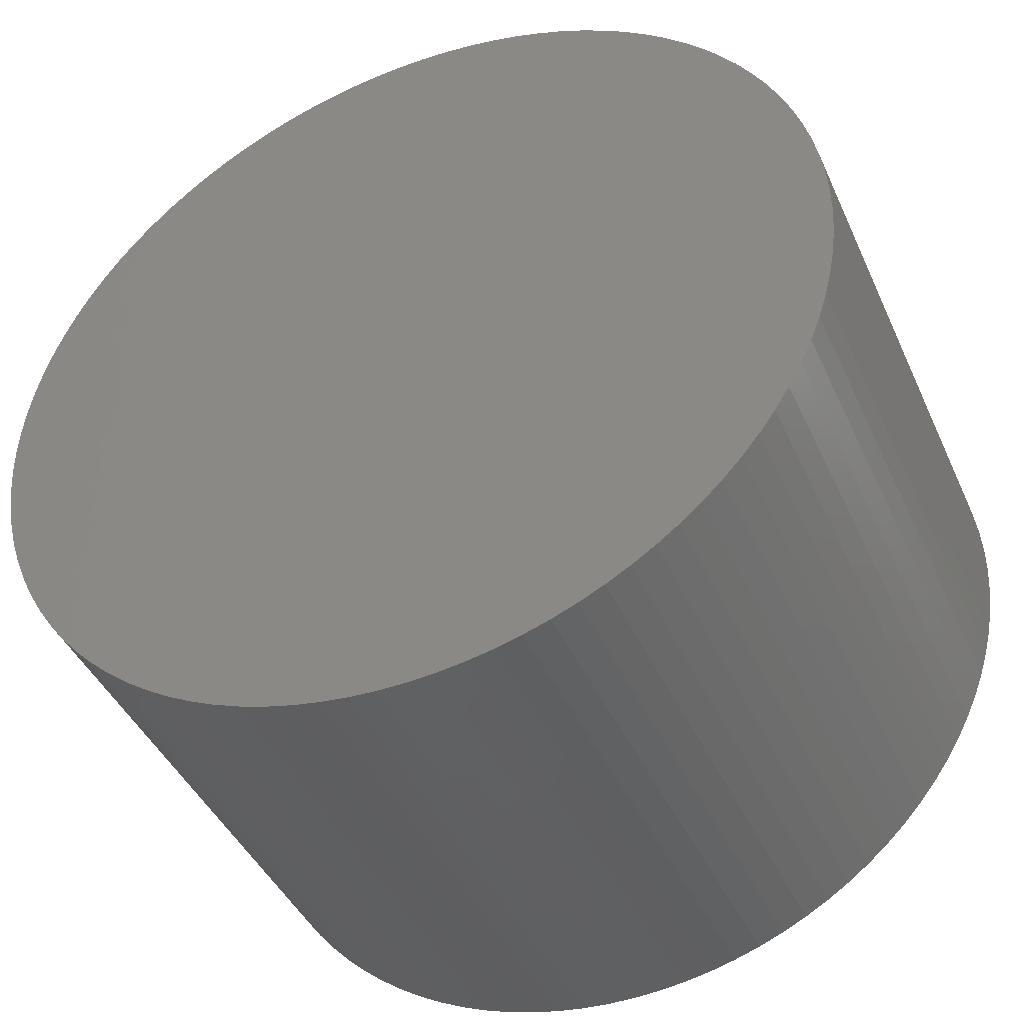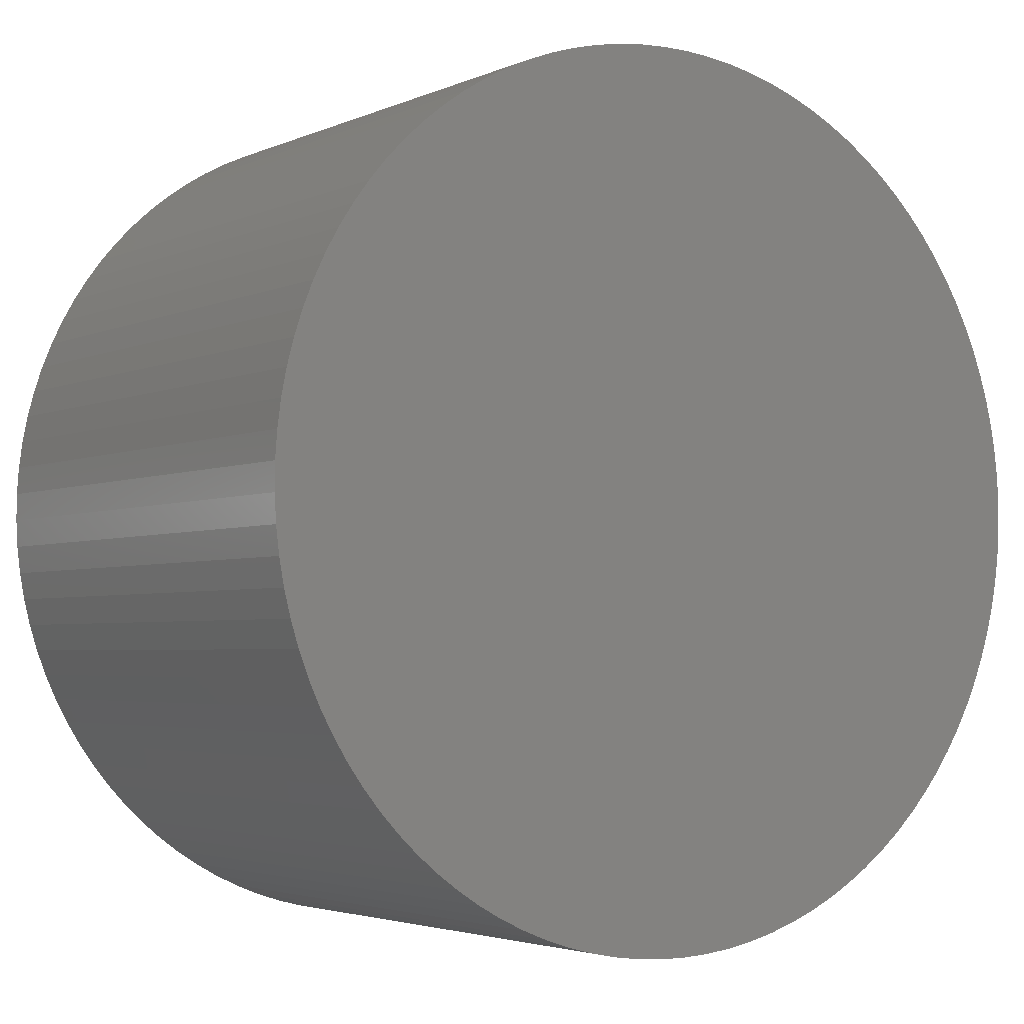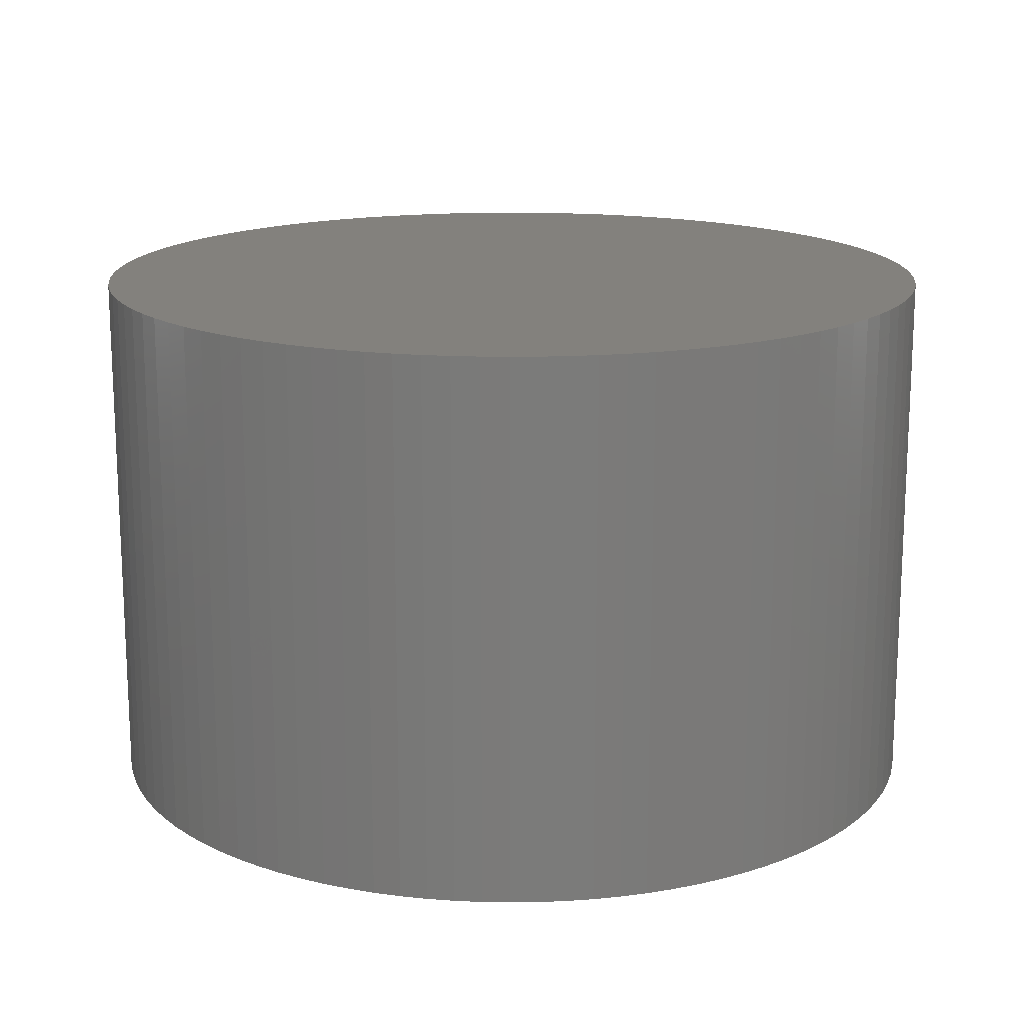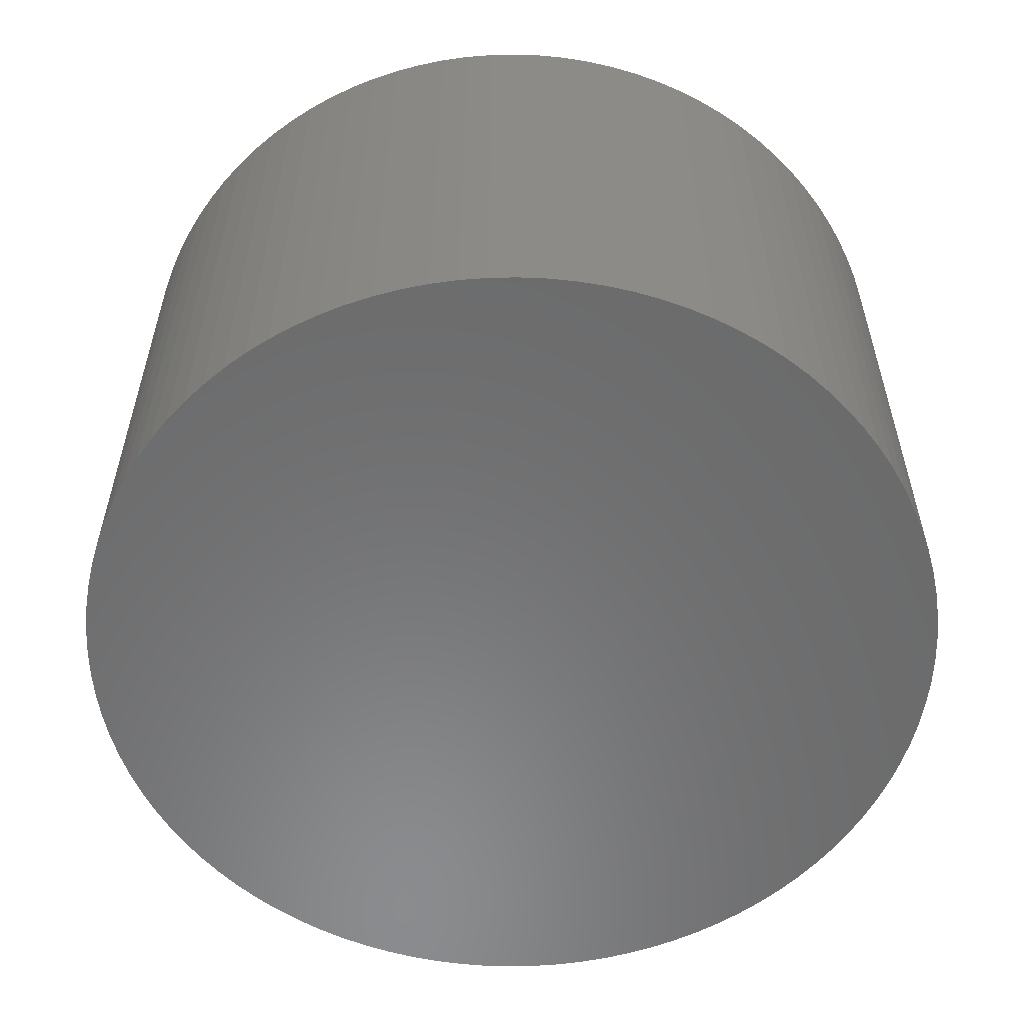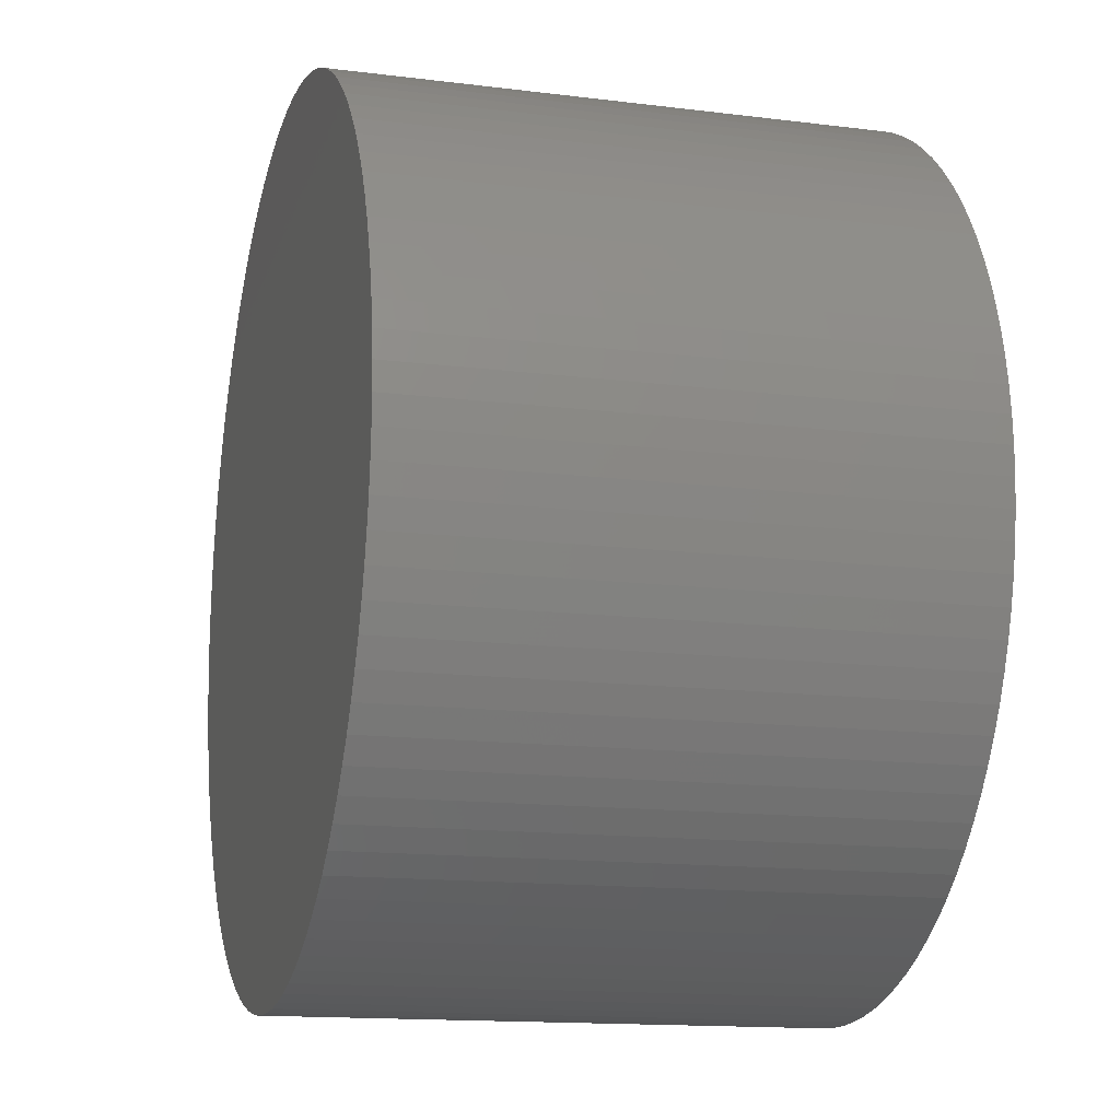
<metadata>
{"format":"stl","ext":"stl","renderer":"f3d","projection":"perspective","resolution":1024,"background":"white","views":[{"elev":-42.7,"azim":23.0,"up":"+Y"},{"elev":-3.3,"azim":145.3,"up":"+Y"},{"elev":16.0,"azim":-101.9,"up":"+Z"},{"elev":-57.0,"azim":145.6,"up":"+Z"},{"elev":-14.3,"azim":-105.4,"up":"+Y"}]}
</metadata>
<code>
# stl→obj: 200 verts, 396 faces
v -0.004852 -0.00636 0.005911
v -0.004852 -0.00636 -0.004089
v -0.004444 -0.006652 0.005911
v -0.004444 -0.006652 -0.004089
v -0.004017 -0.006918 0.005911
v -0.004017 -0.006918 -0.004089
v -0.003575 -0.007157 0.005911
v -0.003575 -0.007157 -0.004089
v -0.003118 -0.007367 0.005911
v -0.003118 -0.007367 -0.004089
v -0.00265 -0.007548 0.005911
v -0.00265 -0.007548 -0.004089
v -0.00217 -0.0077 0.005911
v -0.00217 -0.0077 -0.004089
v -0.001683 -0.007821 0.005911
v -0.001683 -0.007821 -0.004089
v -0.001188 -0.007911 0.005911
v -0.001188 -0.007911 -0.004089
v -0.0006891 -0.00797 0.005911
v -0.0006891 -0.00797 -0.004089
v -0.0001873 -0.007998 0.005911
v -0.0001873 -0.007998 -0.004089
v 0.0003153 -0.007994 0.005911
v 0.0003153 -0.007994 -0.004089
v 0.0008166 -0.007958 0.005911
v 0.0008166 -0.007958 -0.004089
v 0.001315 -0.007891 0.005911
v 0.001315 -0.007891 -0.004089
v 0.001808 -0.007793 0.005911
v 0.001808 -0.007793 -0.004089
v 0.002293 -0.007664 0.005911
v 0.002293 -0.007664 -0.004089
v 0.00277 -0.007505 0.005911
v 0.00277 -0.007505 -0.004089
v 0.003236 -0.007316 0.005911
v 0.003236 -0.007316 -0.004089
v 0.003689 -0.007099 0.005911
v 0.003689 -0.007099 -0.004089
v 0.004127 -0.006853 0.005911
v 0.004127 -0.006853 -0.004089
v 0.004549 -0.00658 0.005911
v 0.004549 -0.00658 -0.004089
v 0.004954 -0.006282 0.005911
v 0.004954 -0.006282 -0.004089
v 0.005338 -0.005958 0.005911
v 0.005338 -0.005958 -0.004089
v 0.005702 -0.005611 0.005911
v 0.005702 -0.005611 -0.004089
v 0.006043 -0.005242 0.005911
v 0.006043 -0.005242 -0.004089
v 0.00636 -0.004852 0.005911
v 0.00636 -0.004852 -0.004089
v 0.006652 -0.004444 0.005911
v 0.006652 -0.004444 -0.004089
v 0.006918 -0.004017 0.005911
v 0.006918 -0.004017 -0.004089
v 0.007157 -0.003575 0.005911
v 0.007157 -0.003575 -0.004089
v 0.007367 -0.003118 0.005911
v 0.007367 -0.003118 -0.004089
v 0.007548 -0.00265 0.005911
v 0.007548 -0.00265 -0.004089
v 0.0077 -0.00217 0.005911
v 0.0077 -0.00217 -0.004089
v 0.007821 -0.001683 0.005911
v 0.007821 -0.001683 -0.004089
v 0.007911 -0.001188 0.005911
v 0.007911 -0.001188 -0.004089
v 0.00797 -0.0006891 0.005911
v 0.00797 -0.0006891 -0.004089
v 0.007998 -0.0001873 0.005911
v 0.007998 -0.0001873 -0.004089
v 0.007994 0.0003153 0.005911
v 0.007994 0.0003153 -0.004089
v 0.007958 0.0008166 0.005911
v 0.007958 0.0008166 -0.004089
v 0.007891 0.001315 0.005911
v 0.007891 0.001315 -0.004089
v 0.007793 0.001808 0.005911
v 0.007793 0.001808 -0.004089
v 0.007664 0.002293 0.005911
v 0.007664 0.002293 -0.004089
v 0.007505 0.00277 0.005911
v 0.007505 0.00277 -0.004089
v 0.007316 0.003236 0.005911
v 0.007316 0.003236 -0.004089
v 0.007099 0.003689 0.005911
v 0.007099 0.003689 -0.004089
v 0.006853 0.004127 0.005911
v 0.006853 0.004127 -0.004089
v 0.00658 0.004549 0.005911
v 0.00658 0.004549 -0.004089
v 0.006282 0.004954 0.005911
v 0.006282 0.004954 -0.004089
v 0.005958 0.005338 0.005911
v 0.005958 0.005338 -0.004089
v 0.005611 0.005702 0.005911
v 0.005611 0.005702 -0.004089
v 0.005242 0.006043 0.005911
v 0.005242 0.006043 -0.004089
v 0.004852 0.00636 0.005911
v 0.004852 0.00636 -0.004089
v 0.004444 0.006652 0.005911
v 0.004444 0.006652 -0.004089
v 0.004017 0.006918 0.005911
v 0.004017 0.006918 -0.004089
v 0.003575 0.007157 0.005911
v 0.003575 0.007157 -0.004089
v 0.003118 0.007367 0.005911
v 0.003118 0.007367 -0.004089
v 0.00265 0.007548 0.005911
v 0.00265 0.007548 -0.004089
v 0.00217 0.0077 0.005911
v 0.00217 0.0077 -0.004089
v 0.001683 0.007821 0.005911
v 0.001683 0.007821 -0.004089
v 0.001188 0.007911 0.005911
v 0.001188 0.007911 -0.004089
v 0.0006891 0.00797 0.005911
v 0.0006891 0.00797 -0.004089
v 0.0001873 0.007998 0.005911
v 0.0001873 0.007998 -0.004089
v -0.0003153 0.007994 0.005911
v -0.0003153 0.007994 -0.004089
v -0.0008166 0.007958 0.005911
v -0.0008166 0.007958 -0.004089
v -0.001315 0.007891 0.005911
v -0.001315 0.007891 -0.004089
v -0.001808 0.007793 0.005911
v -0.001808 0.007793 -0.004089
v -0.002293 0.007664 0.005911
v -0.002293 0.007664 -0.004089
v -0.00277 0.007505 0.005911
v -0.00277 0.007505 -0.004089
v -0.003236 0.007316 0.005911
v -0.003236 0.007316 -0.004089
v -0.003689 0.007099 0.005911
v -0.003689 0.007099 -0.004089
v -0.004127 0.006853 0.005911
v -0.004127 0.006853 -0.004089
v -0.004549 0.00658 0.005911
v -0.004549 0.00658 -0.004089
v -0.004954 0.006282 0.005911
v -0.004954 0.006282 -0.004089
v -0.005338 0.005958 0.005911
v -0.005338 0.005958 -0.004089
v -0.005702 0.005611 0.005911
v -0.005702 0.005611 -0.004089
v -0.006043 0.005242 0.005911
v -0.006043 0.005242 -0.004089
v -0.00636 0.004852 0.005911
v -0.00636 0.004852 -0.004089
v -0.006652 0.004444 0.005911
v -0.006652 0.004444 -0.004089
v -0.006918 0.004017 0.005911
v -0.006918 0.004017 -0.004089
v -0.007157 0.003575 0.005911
v -0.007157 0.003575 -0.004089
v -0.007367 0.003118 0.005911
v -0.007367 0.003118 -0.004089
v -0.007548 0.00265 0.005911
v -0.007548 0.00265 -0.004089
v -0.0077 0.00217 0.005911
v -0.0077 0.00217 -0.004089
v -0.007821 0.001683 0.005911
v -0.007821 0.001683 -0.004089
v -0.007911 0.001188 0.005911
v -0.007911 0.001188 -0.004089
v -0.00797 0.0006891 0.005911
v -0.00797 0.0006891 -0.004089
v -0.007998 0.0001873 0.005911
v -0.007998 0.0001873 -0.004089
v -0.007994 -0.0003153 0.005911
v -0.007994 -0.0003153 -0.004089
v -0.007958 -0.0008166 0.005911
v -0.007958 -0.0008166 -0.004089
v -0.007891 -0.001315 0.005911
v -0.007891 -0.001315 -0.004089
v -0.007793 -0.001808 0.005911
v -0.007793 -0.001808 -0.004089
v -0.007664 -0.002293 0.005911
v -0.007664 -0.002293 -0.004089
v -0.007505 -0.00277 0.005911
v -0.007505 -0.00277 -0.004089
v -0.007316 -0.003236 0.005911
v -0.007316 -0.003236 -0.004089
v -0.007099 -0.003689 0.005911
v -0.007099 -0.003689 -0.004089
v -0.006853 -0.004127 0.005911
v -0.006853 -0.004127 -0.004089
v -0.00658 -0.004549 0.005911
v -0.00658 -0.004549 -0.004089
v -0.006282 -0.004954 0.005911
v -0.006282 -0.004954 -0.004089
v -0.005958 -0.005338 0.005911
v -0.005958 -0.005338 -0.004089
v -0.005611 -0.005702 0.005911
v -0.005611 -0.005702 -0.004089
v -0.005242 -0.006043 0.005911
v -0.005242 -0.006043 -0.004089
f 1 2 3
f 3 2 4
f 3 4 5
f 5 4 6
f 5 6 7
f 7 6 8
f 7 8 9
f 9 8 10
f 9 10 11
f 11 10 12
f 11 12 13
f 13 12 14
f 13 14 15
f 15 14 16
f 15 16 17
f 17 16 18
f 17 18 19
f 19 18 20
f 19 20 21
f 21 20 22
f 21 22 23
f 23 22 24
f 23 24 25
f 25 24 26
f 25 26 27
f 27 26 28
f 27 28 29
f 29 28 30
f 29 30 31
f 31 30 32
f 31 32 33
f 33 32 34
f 33 34 35
f 35 34 36
f 35 36 37
f 37 36 38
f 37 38 39
f 39 38 40
f 39 40 41
f 41 40 42
f 41 42 43
f 43 42 44
f 43 44 45
f 45 44 46
f 45 46 47
f 47 46 48
f 47 48 49
f 49 48 50
f 49 50 51
f 51 50 52
f 51 52 53
f 53 52 54
f 53 54 55
f 55 54 56
f 55 56 57
f 57 56 58
f 57 58 59
f 59 58 60
f 59 60 61
f 61 60 62
f 61 62 63
f 63 62 64
f 63 64 65
f 65 64 66
f 65 66 67
f 67 66 68
f 67 68 69
f 69 68 70
f 69 70 71
f 71 70 72
f 71 72 73
f 73 72 74
f 73 74 75
f 75 74 76
f 75 76 77
f 77 76 78
f 77 78 79
f 79 78 80
f 79 80 81
f 81 80 82
f 81 82 83
f 83 82 84
f 83 84 85
f 85 84 86
f 85 86 87
f 87 86 88
f 87 88 89
f 89 88 90
f 89 90 91
f 91 90 92
f 91 92 93
f 93 92 94
f 93 94 95
f 95 94 96
f 95 96 97
f 97 96 98
f 97 98 99
f 99 98 100
f 99 100 101
f 101 100 102
f 101 102 103
f 103 102 104
f 103 104 105
f 105 104 106
f 105 106 107
f 107 106 108
f 107 108 109
f 109 108 110
f 109 110 111
f 111 110 112
f 111 112 113
f 113 112 114
f 113 114 115
f 115 114 116
f 115 116 117
f 117 116 118
f 117 118 119
f 119 118 120
f 119 120 121
f 121 120 122
f 121 122 123
f 123 122 124
f 123 124 125
f 125 124 126
f 125 126 127
f 127 126 128
f 127 128 129
f 129 128 130
f 129 130 131
f 131 130 132
f 131 132 133
f 133 132 134
f 133 134 135
f 135 134 136
f 135 136 137
f 137 136 138
f 137 138 139
f 139 138 140
f 139 140 141
f 141 140 142
f 141 142 143
f 143 142 144
f 143 144 145
f 145 144 146
f 145 146 147
f 147 146 148
f 147 148 149
f 149 148 150
f 149 150 151
f 151 150 152
f 151 152 153
f 153 152 154
f 153 154 155
f 155 154 156
f 155 156 157
f 157 156 158
f 157 158 159
f 159 158 160
f 159 160 161
f 161 160 162
f 161 162 163
f 163 162 164
f 163 164 165
f 165 164 166
f 165 166 167
f 167 166 168
f 167 168 169
f 169 168 170
f 169 170 171
f 171 170 172
f 171 172 173
f 173 172 174
f 173 174 175
f 175 174 176
f 175 176 177
f 177 176 178
f 177 178 179
f 179 178 180
f 179 180 181
f 181 180 182
f 181 182 183
f 183 182 184
f 183 184 185
f 185 184 186
f 185 186 187
f 187 186 188
f 187 188 189
f 189 188 190
f 189 190 191
f 191 190 192
f 191 192 193
f 193 192 194
f 193 194 195
f 195 194 196
f 195 196 197
f 197 196 198
f 197 198 199
f 199 198 200
f 199 200 1
f 1 200 2
f 3 5 1
f 1 5 199
f 199 5 7
f 199 7 197
f 197 7 9
f 197 9 195
f 195 9 11
f 195 11 193
f 193 11 13
f 193 13 191
f 191 13 15
f 191 15 189
f 189 15 17
f 189 17 187
f 187 17 19
f 187 19 185
f 185 19 21
f 185 21 183
f 183 21 23
f 183 23 181
f 181 23 25
f 181 25 179
f 179 25 27
f 179 27 177
f 177 27 29
f 177 29 175
f 175 29 31
f 175 31 173
f 173 31 33
f 173 33 171
f 171 33 35
f 171 35 169
f 169 35 37
f 169 37 167
f 167 37 39
f 167 39 165
f 165 39 41
f 165 41 163
f 163 41 43
f 163 43 161
f 161 43 45
f 161 45 159
f 159 45 47
f 159 47 157
f 157 47 49
f 157 49 155
f 155 49 51
f 155 51 153
f 153 51 53
f 153 53 151
f 151 53 55
f 151 55 149
f 149 55 57
f 149 57 147
f 147 57 59
f 147 59 145
f 145 59 61
f 145 61 143
f 143 61 63
f 143 63 141
f 141 63 65
f 141 65 139
f 139 65 67
f 139 67 137
f 137 67 69
f 137 69 135
f 135 69 71
f 135 71 133
f 133 71 73
f 133 73 131
f 131 73 75
f 131 75 129
f 129 75 77
f 129 77 127
f 127 77 79
f 127 79 125
f 125 79 81
f 125 81 123
f 123 81 83
f 123 83 121
f 121 83 85
f 121 85 119
f 119 85 87
f 119 87 117
f 117 87 89
f 117 89 115
f 115 89 91
f 115 91 113
f 113 91 93
f 113 93 111
f 111 93 95
f 111 95 109
f 109 95 97
f 109 97 107
f 107 97 99
f 107 99 105
f 105 99 101
f 105 101 103
f 4 2 6
f 6 2 8
f 8 2 200
f 8 200 10
f 10 200 198
f 10 198 12
f 12 198 196
f 12 196 14
f 14 196 194
f 14 194 16
f 16 194 192
f 16 192 18
f 18 192 190
f 18 190 20
f 20 190 188
f 20 188 22
f 22 188 186
f 22 186 24
f 24 186 184
f 24 184 26
f 26 184 182
f 26 182 28
f 28 182 180
f 28 180 30
f 30 180 178
f 30 178 32
f 32 178 176
f 32 176 34
f 34 176 174
f 34 174 36
f 36 174 172
f 36 172 38
f 38 172 170
f 38 170 40
f 40 170 168
f 40 168 42
f 42 168 166
f 42 166 44
f 44 166 164
f 44 164 46
f 46 164 162
f 46 162 48
f 48 162 160
f 48 160 50
f 50 160 158
f 50 158 52
f 52 158 156
f 52 156 54
f 54 156 154
f 54 154 56
f 56 154 152
f 56 152 58
f 58 152 150
f 58 150 60
f 60 150 148
f 60 148 62
f 62 148 146
f 62 146 64
f 64 146 144
f 64 144 66
f 66 144 142
f 66 142 68
f 68 142 140
f 68 140 70
f 70 140 138
f 70 138 72
f 72 138 136
f 72 136 74
f 74 136 134
f 74 134 76
f 76 134 132
f 76 132 78
f 78 132 130
f 78 130 80
f 80 130 128
f 80 128 82
f 82 128 126
f 82 126 84
f 84 126 124
f 84 124 86
f 86 124 122
f 86 122 88
f 88 122 120
f 88 120 90
f 90 120 118
f 90 118 92
f 92 118 116
f 92 116 94
f 94 116 114
f 94 114 96
f 96 114 112
f 96 112 98
f 98 112 110
f 98 110 100
f 100 110 108
f 100 108 102
f 102 108 106
f 102 106 104

</code>
